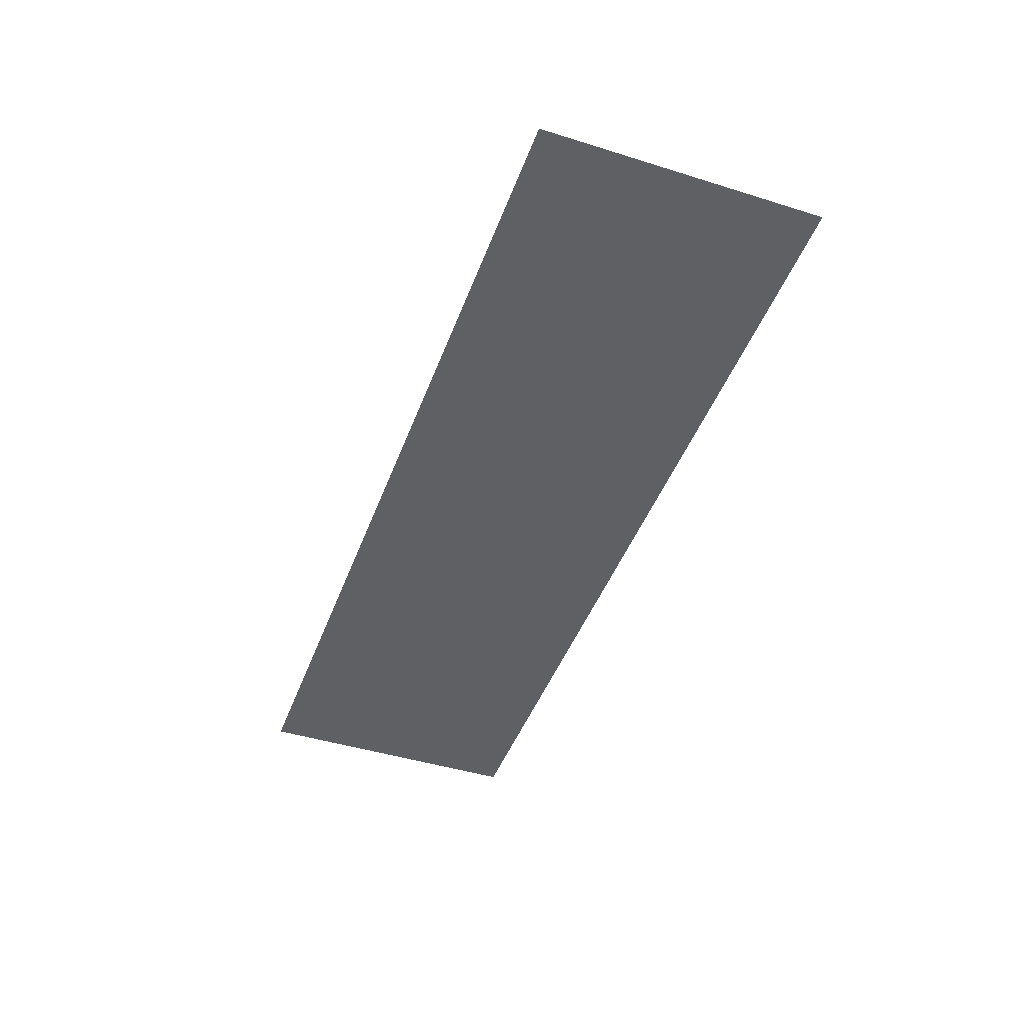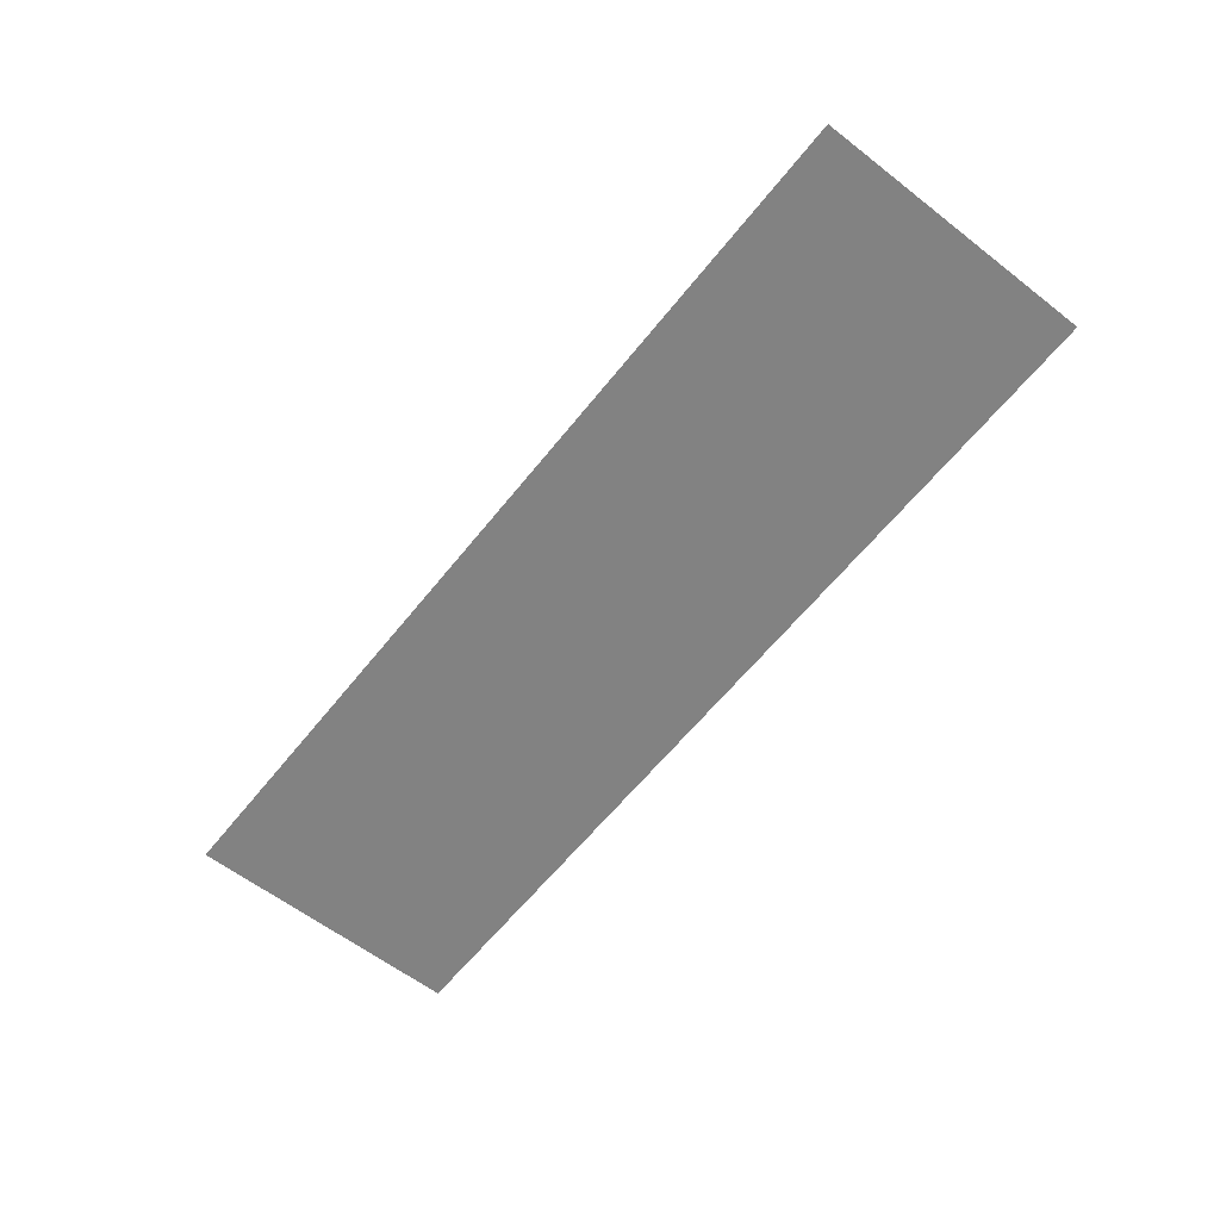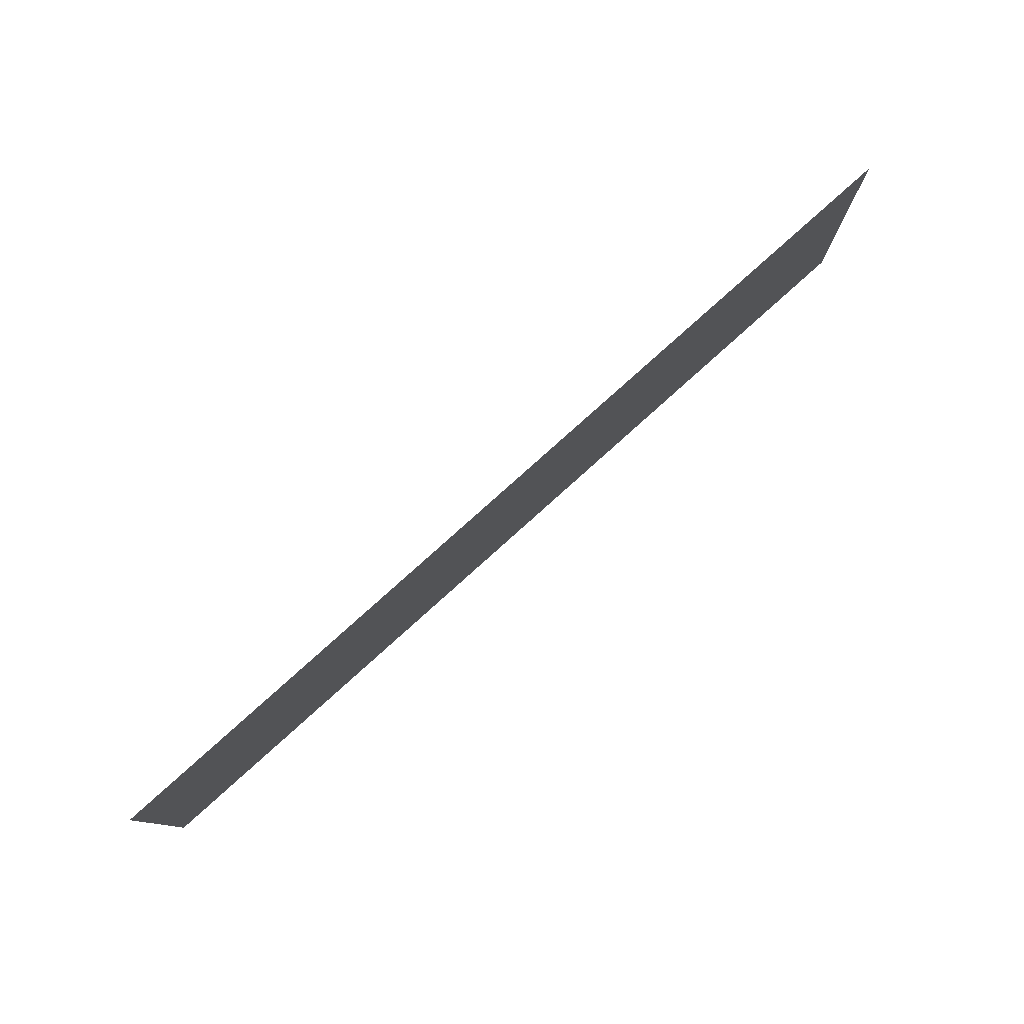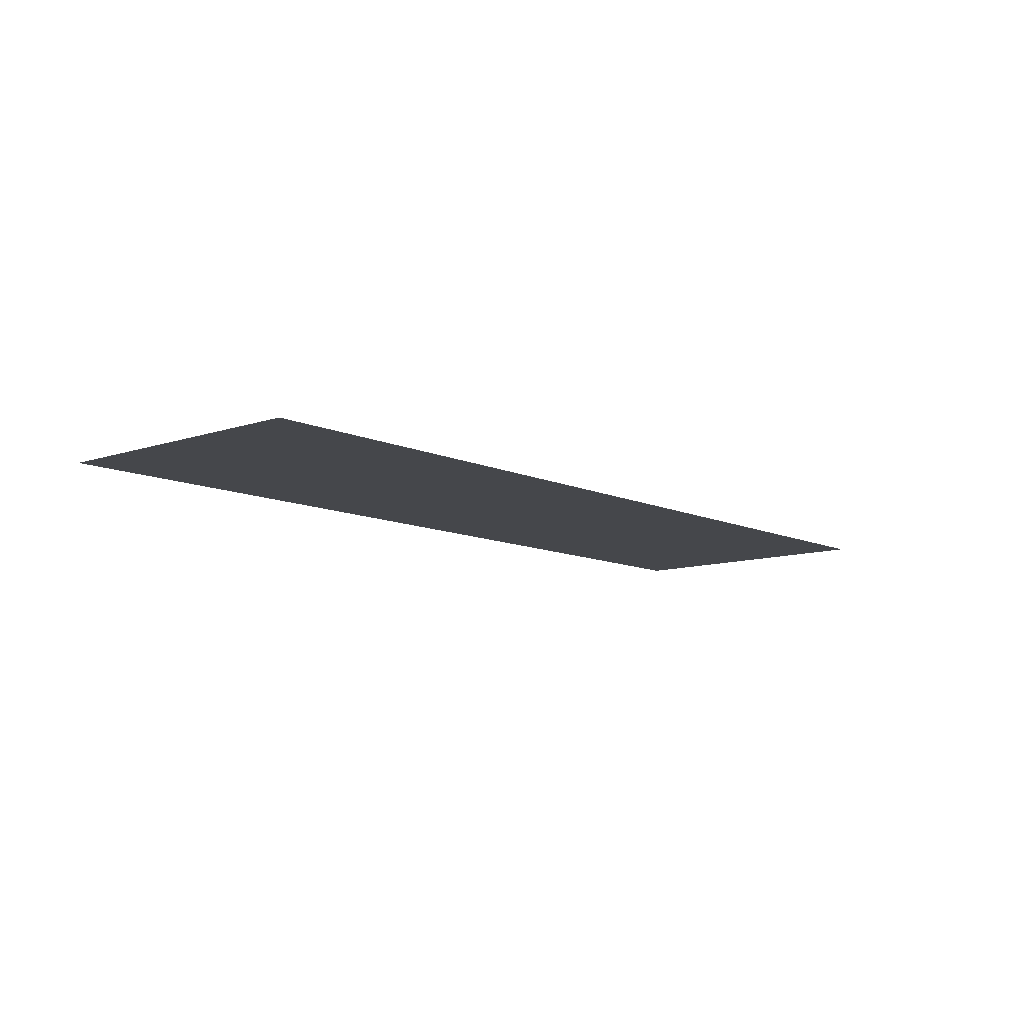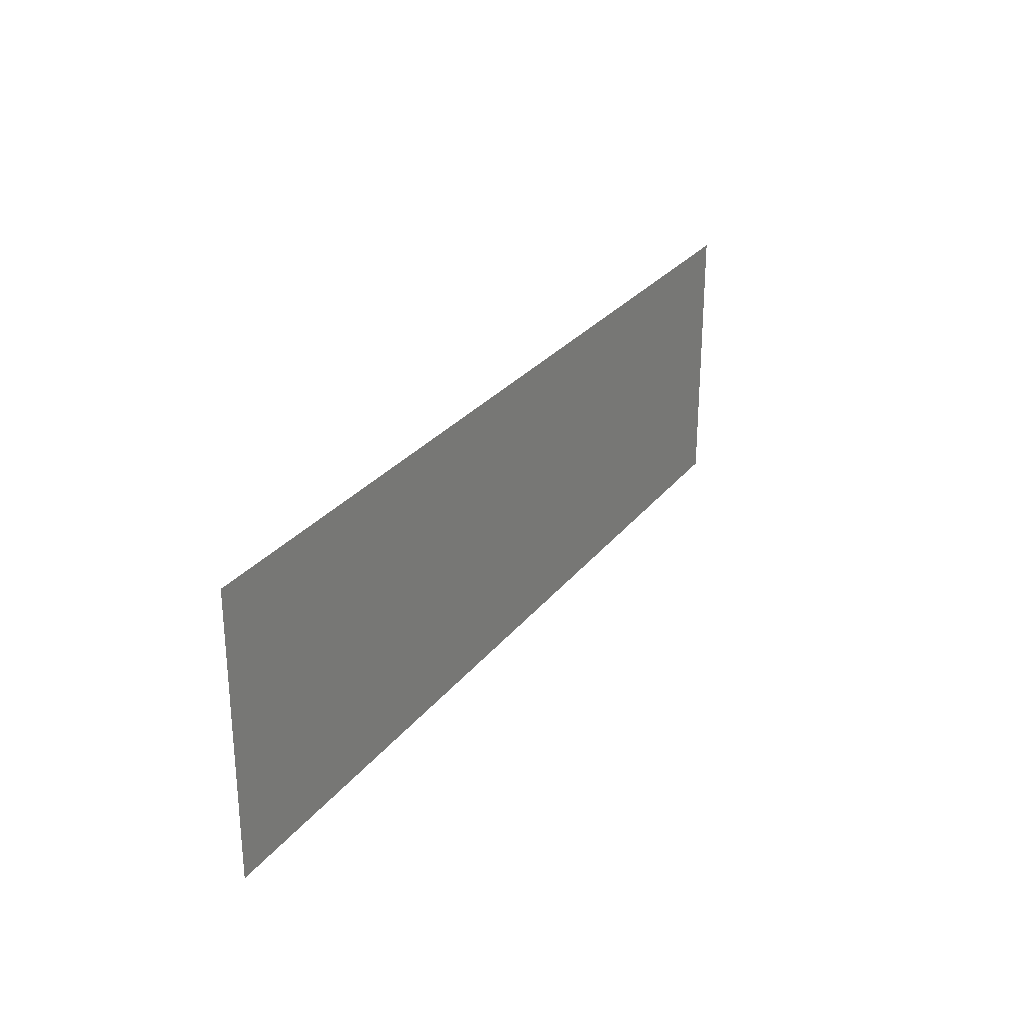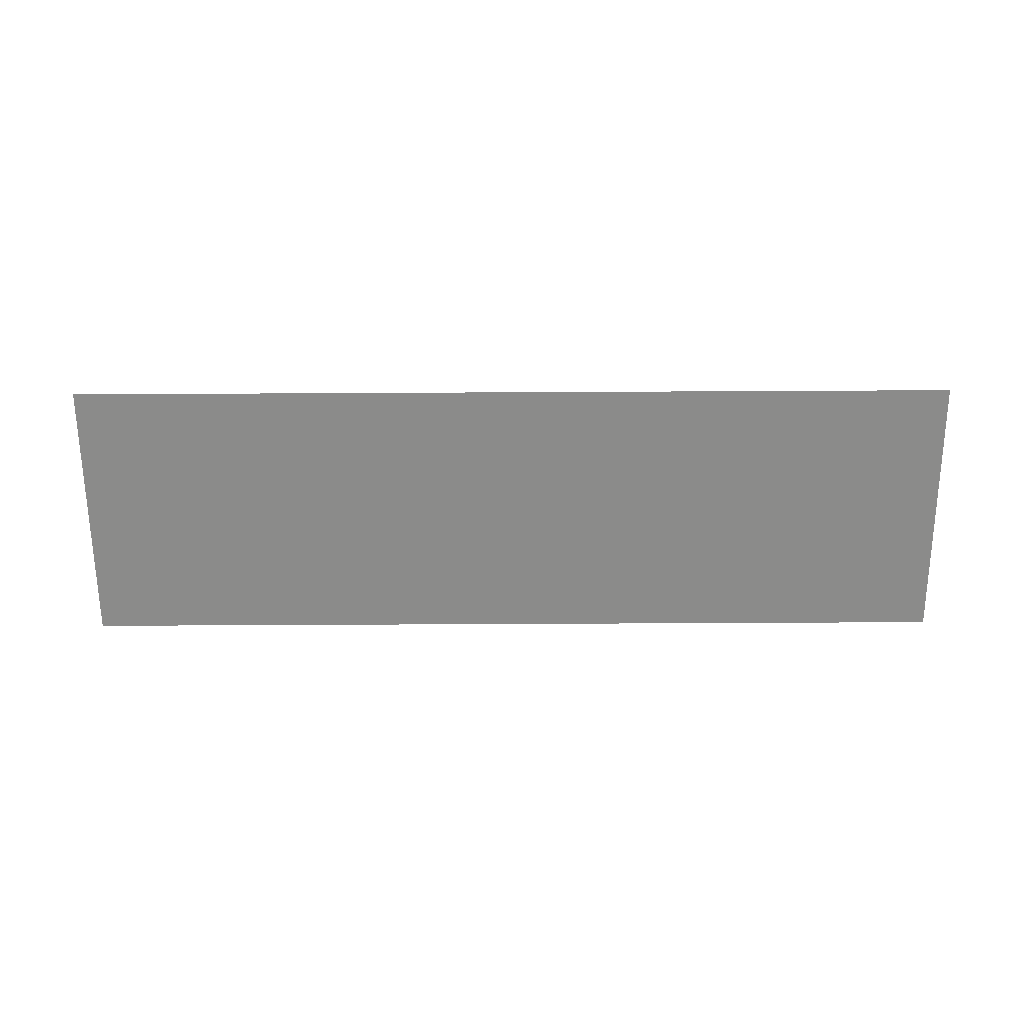
<metadata>
{"format":"obj","ext":"obj","renderer":"f3d","projection":"perspective","resolution":1024,"background":"white","views":[{"elev":-45.1,"azim":70.2,"up":"+Z"},{"elev":-60.7,"azim":51.7,"up":"+Z"},{"elev":79.0,"azim":-42.0,"up":"+Y"},{"elev":-10.3,"azim":130.7,"up":"+Z"},{"elev":27.3,"azim":119.3,"up":"+Y"},{"elev":-63.7,"azim":0.3,"up":"+Z"}]}
</metadata>
<code>
v 110 -33.5 0
v -110 33.5 0
v -110 -33.5 0
v 110 33.5 0
o P006
f 1 2 3
f 1 4 2

</code>
